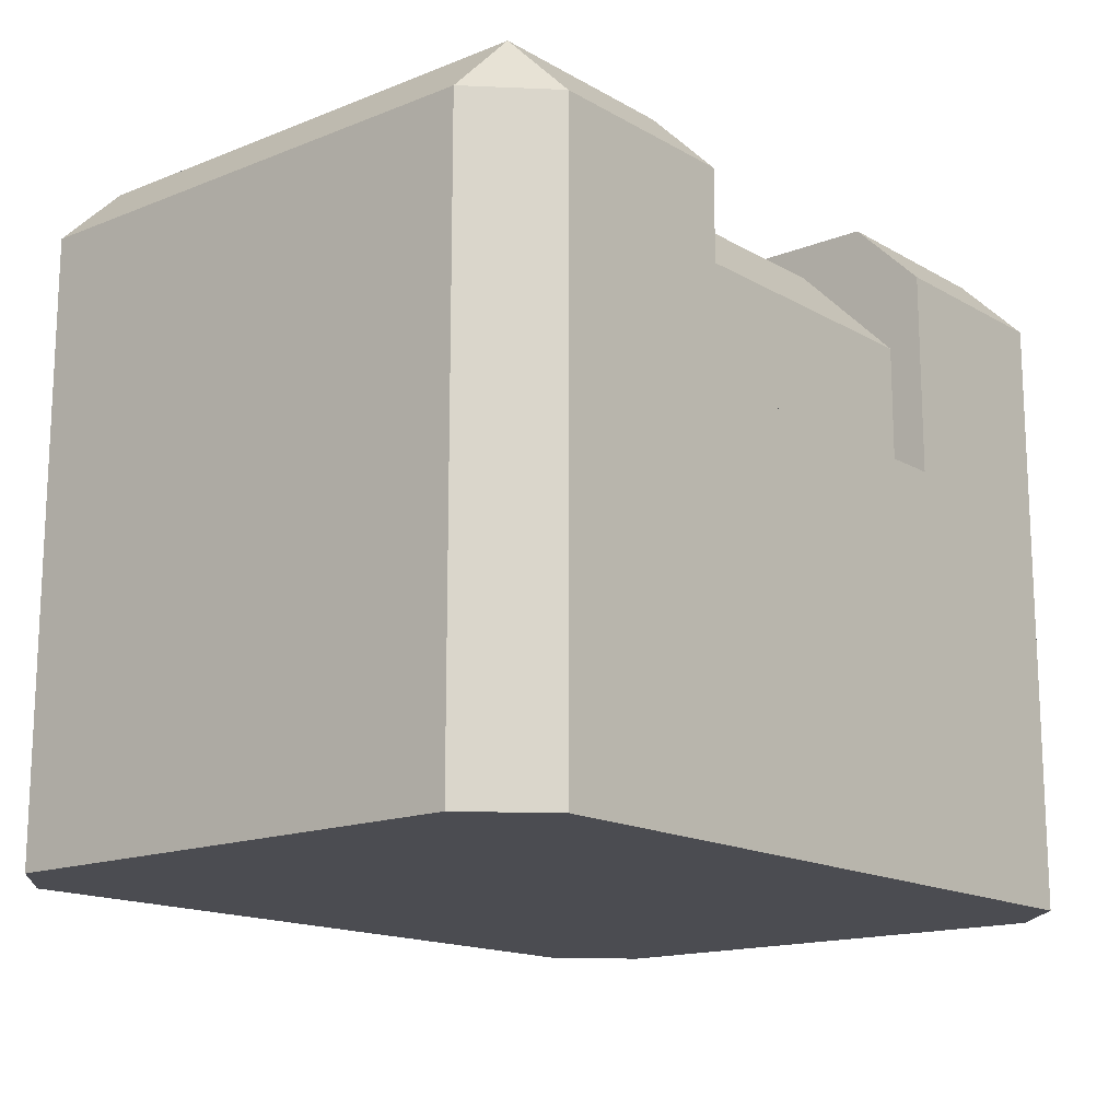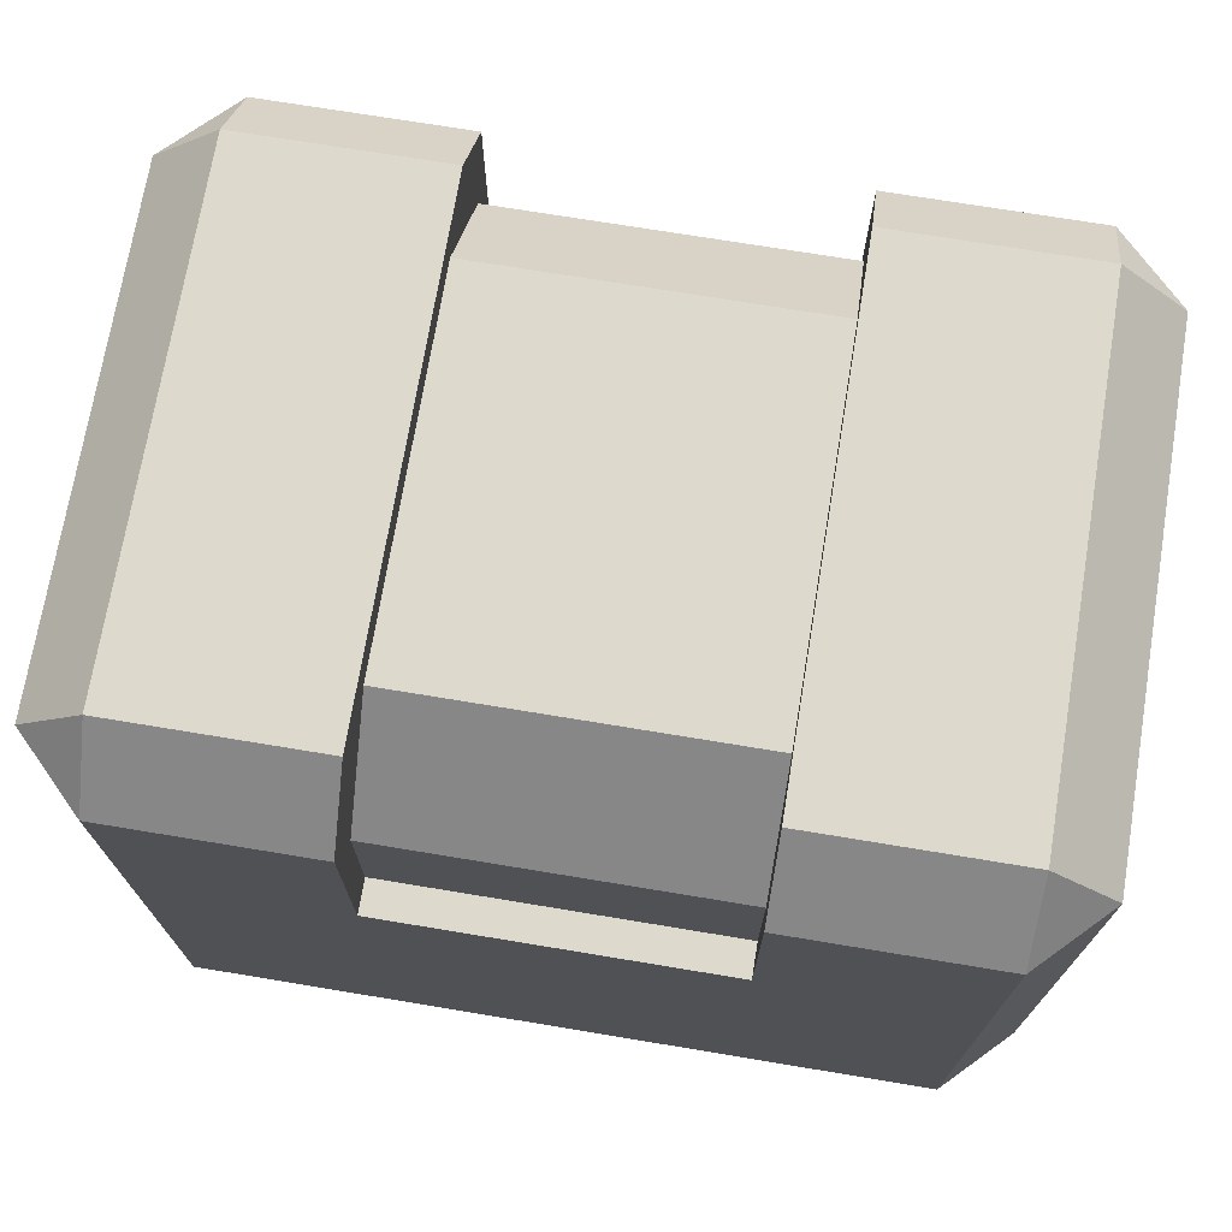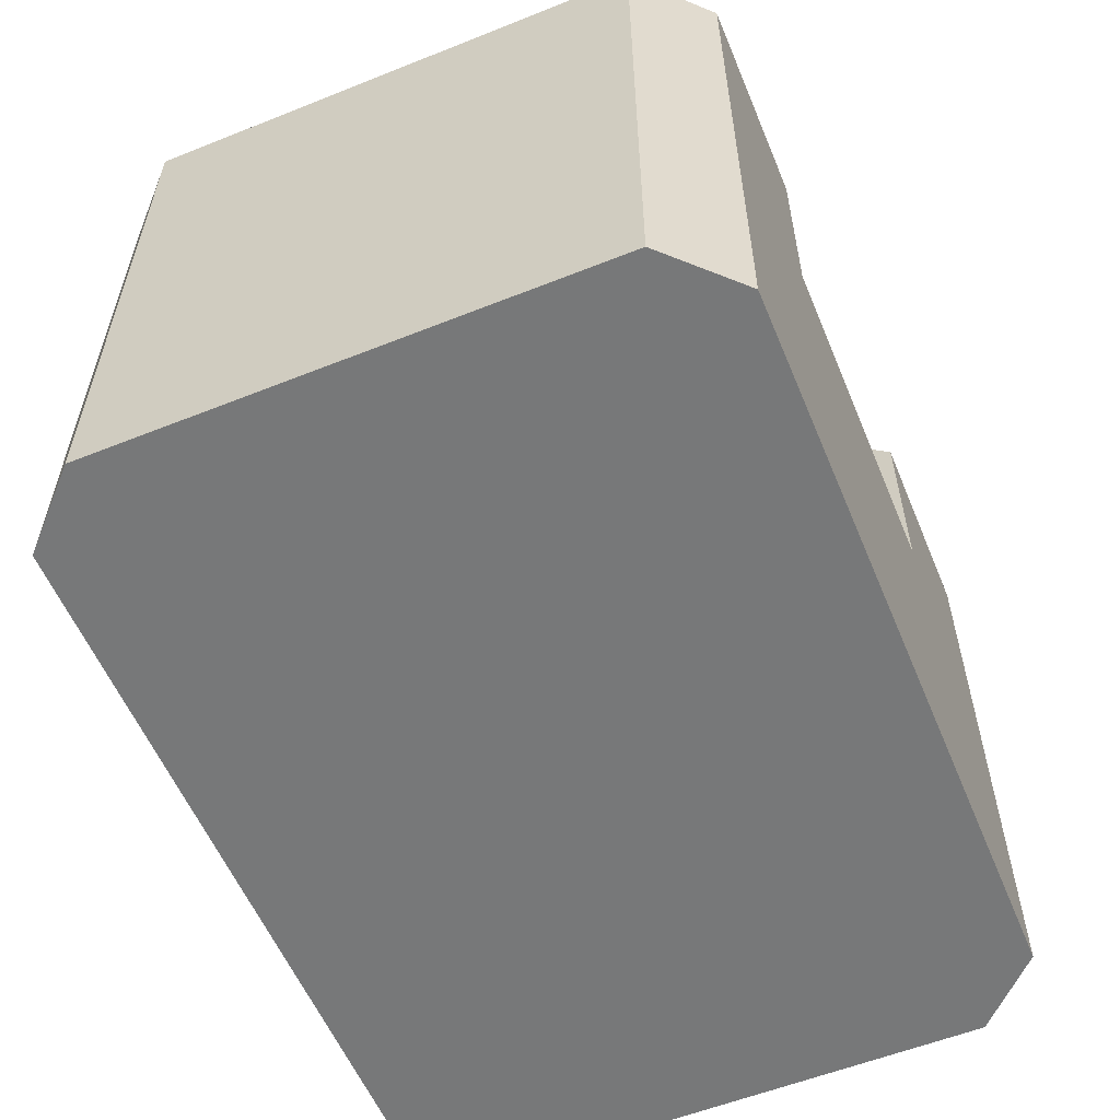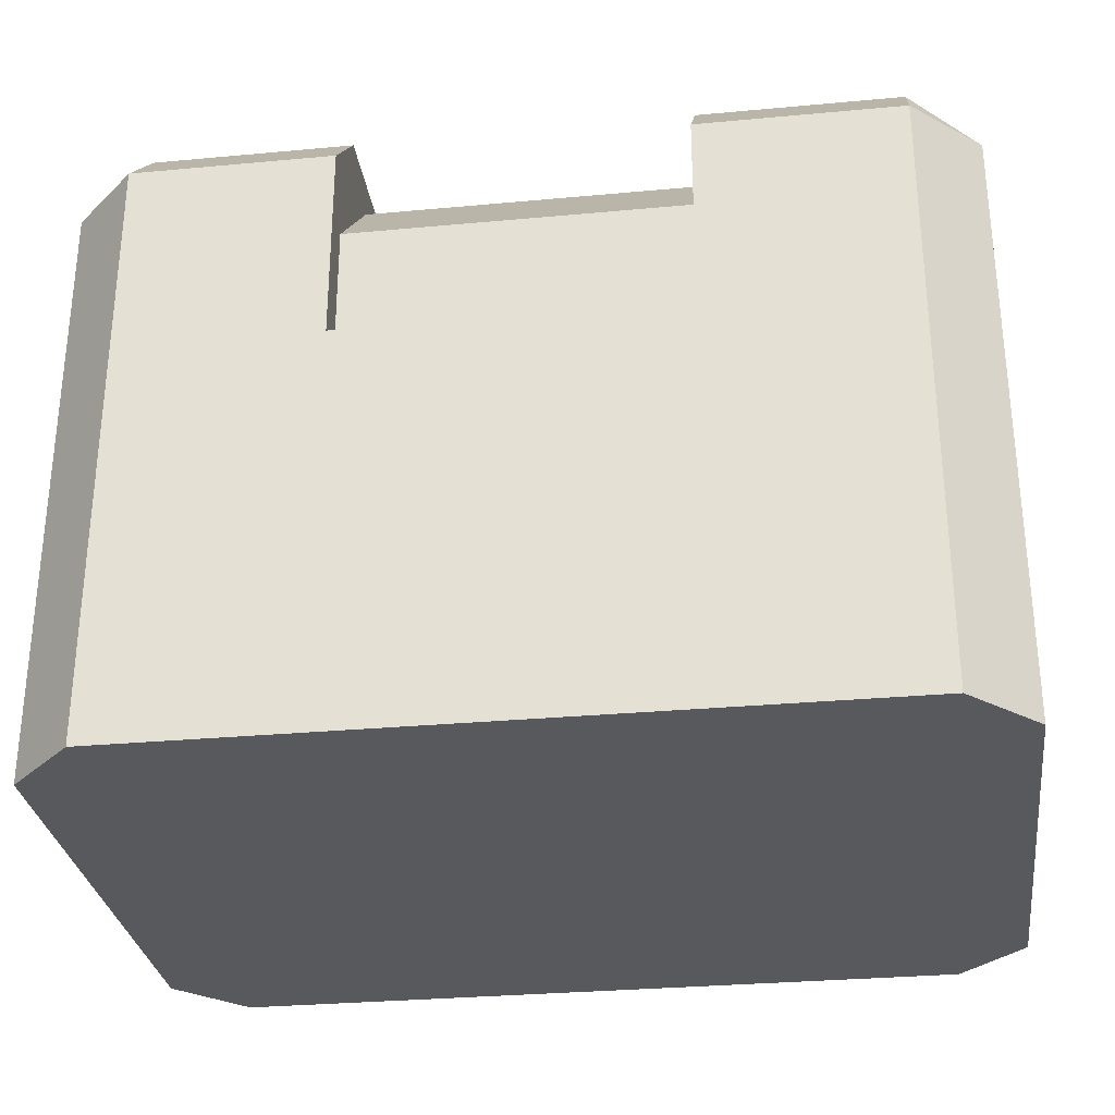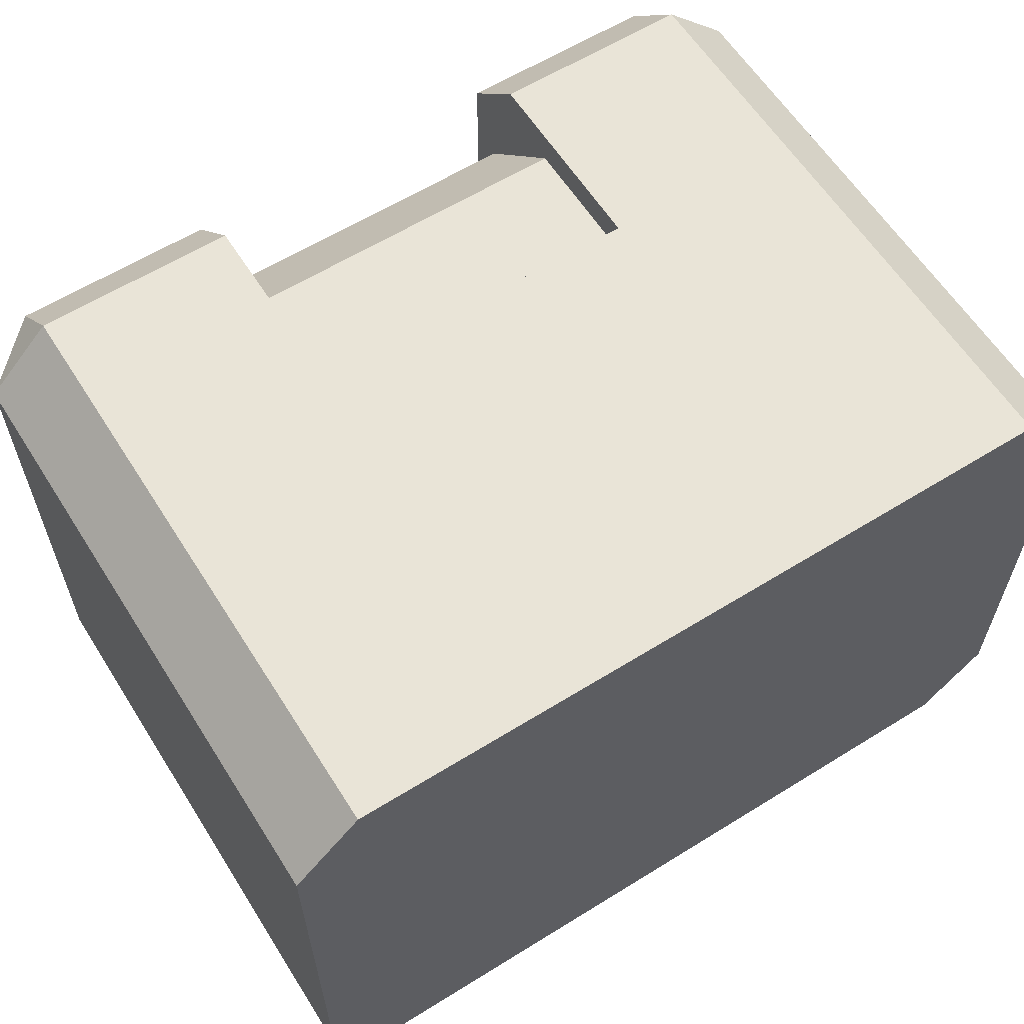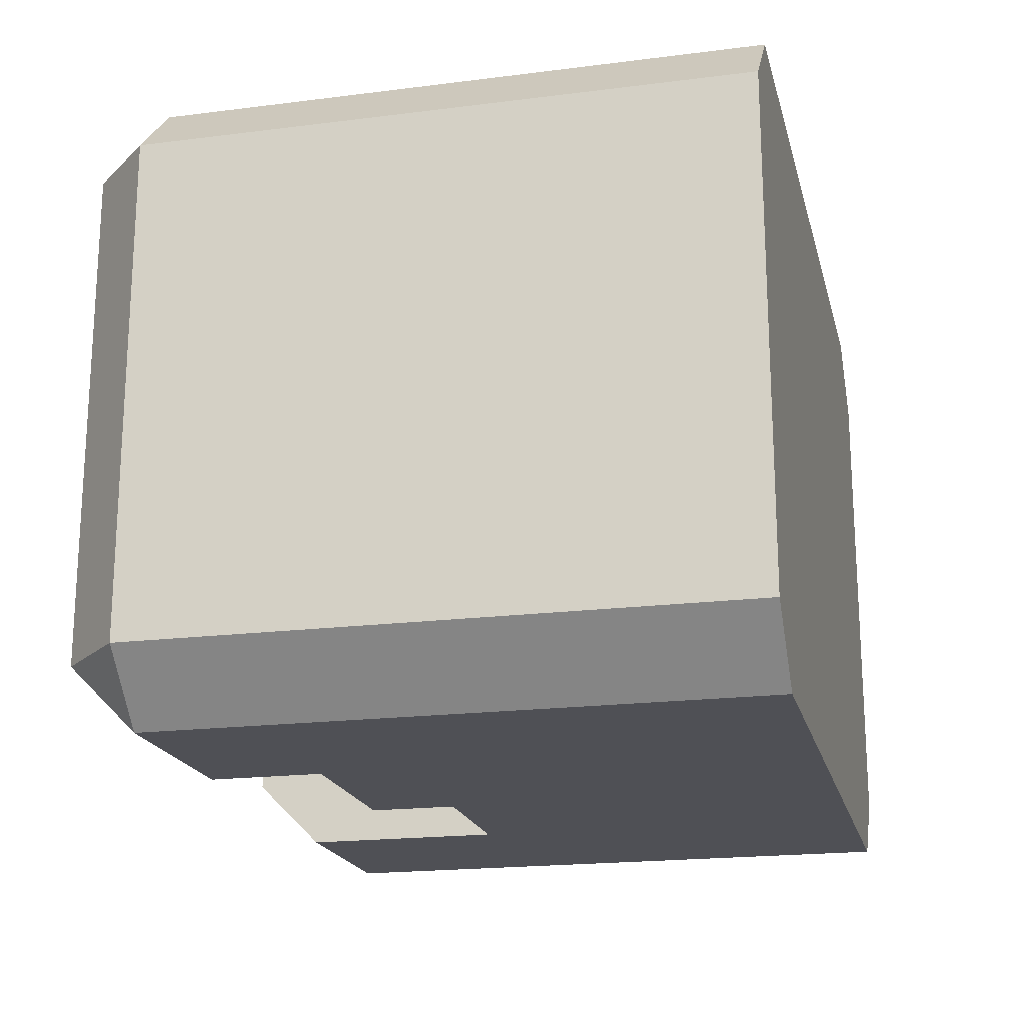
<metadata>
{"format":"obj","ext":"obj","renderer":"f3d","projection":"perspective","resolution":1024,"background":"white","views":[{"elev":-15.5,"azim":-50.0,"up":"+Y"},{"elev":72.0,"azim":9.4,"up":"+Y"},{"elev":-57.4,"azim":112.5,"up":"+Y"},{"elev":-30.0,"azim":7.7,"up":"+Y"},{"elev":60.9,"azim":-32.3,"up":"+Z"},{"elev":-19.3,"azim":-76.6,"up":"+Z"}]}
</metadata>
<code>
o tritanium_crate_green
v 0.9979 -0 0.7873
v 0.9213 -0 0.8639
v 0.0787 -0 0.8639
v 0.0787 -0 0.1361
v 0.0021 -0 0.7873
v 0.0021 -0 0.2128
v 0.9213 -0 0.1362
v 0.9979 -0 0.2128
v 0.9213 0.766 0.2128
v 0.6915 0.766 0.2128
v 0.6915 0.766 0.7872
v 0.9213 0.766 0.7872
v 0.3085 0.7277 0.2893
v 0.3085 0.7277 0.7106
v 0.6915 0.7277 0.7106
v 0.6915 0.7277 0.2894
v 0.0787 0.766 0.2128
v 0.0787 0.766 0.7872
v 0.3085 0.766 0.7872
v 0.3085 0.766 0.2128
v 0.3085 0.4596 0.1361
v 0.6915 0.4596 0.1361
v 0.9213 0.6894 0.1361
v 0.3085 0.4596 0.1744
v 0.3085 0.6128 0.1745
v 0.6915 0.6128 0.1745
v 0.6915 0.4596 0.1744
v 0.0787 0.6894 0.1361
v 0.3085 0.6894 0.1361
v 0.0021 0.6894 0.7872
v 0.0021 0.6894 0.2128
v 0.3085 0.4596 0.8638
v 0.0787 0.6894 0.8638
v 0.6915 0.4596 0.8255
v 0.6915 0.6128 0.8255
v 0.3085 0.6128 0.8255
v 0.3085 0.4596 0.8255
v 0.9979 0.6894 0.2128
v 0.9979 0.6894 0.7873
v 0.6915 0.6894 0.1361
v 0.6915 0.4596 0.8638
v 0.3085 0.6894 0.8638
v 0.9213 0.6894 0.8638
v 0.6915 0.6894 0.8638
f 1 2 3 4
f 3 5 6 4
f 1 4 7 8
f 9 10 11 12
f 13 14 15 16
f 17 18 19 20
f 4 21 22 7
f 7 22 23
f 24 25 26 27
f 21 28 29
f 6 30 31
f 3 32 33
f 34 35 36 37
f 1 8 38 39
f 40 22 27 26
f 21 24 27 22
f 41 34 37 32
f 10 16 15 11
f 10 40 26 16
f 36 42 32 37
f 16 26 25 13
f 14 36 35 15
f 9 38 23
f 28 31 17
f 12 43 39
f 30 33 18
f 9 23 40 10
f 44 43 12 11
f 9 12 39 38
f 29 28 17 20
f 17 31 30 18
f 18 33 42 19
f 7 23 38 8
f 4 6 31 28
f 5 3 33 30
f 39 43 2 1
f 25 29 20 13
f 25 24 21 29
f 14 13 20 19
f 36 14 19 42
f 35 44 11 15
f 35 34 41 44
f 22 40 23
f 21 4 28
f 6 5 30
f 43 44 41
f 32 42 33
f 2 43 41
f 2 41 32 3

</code>
